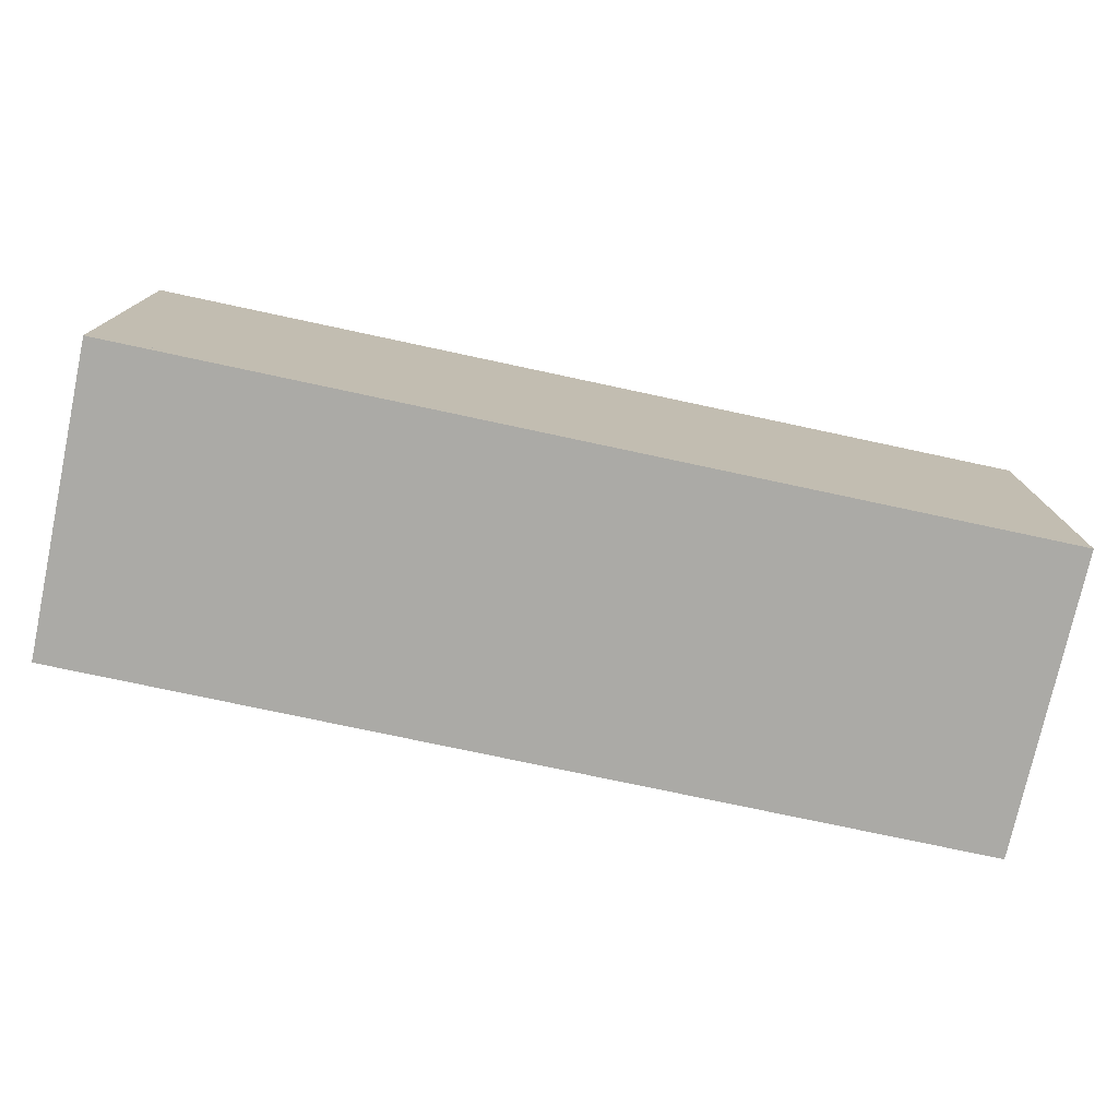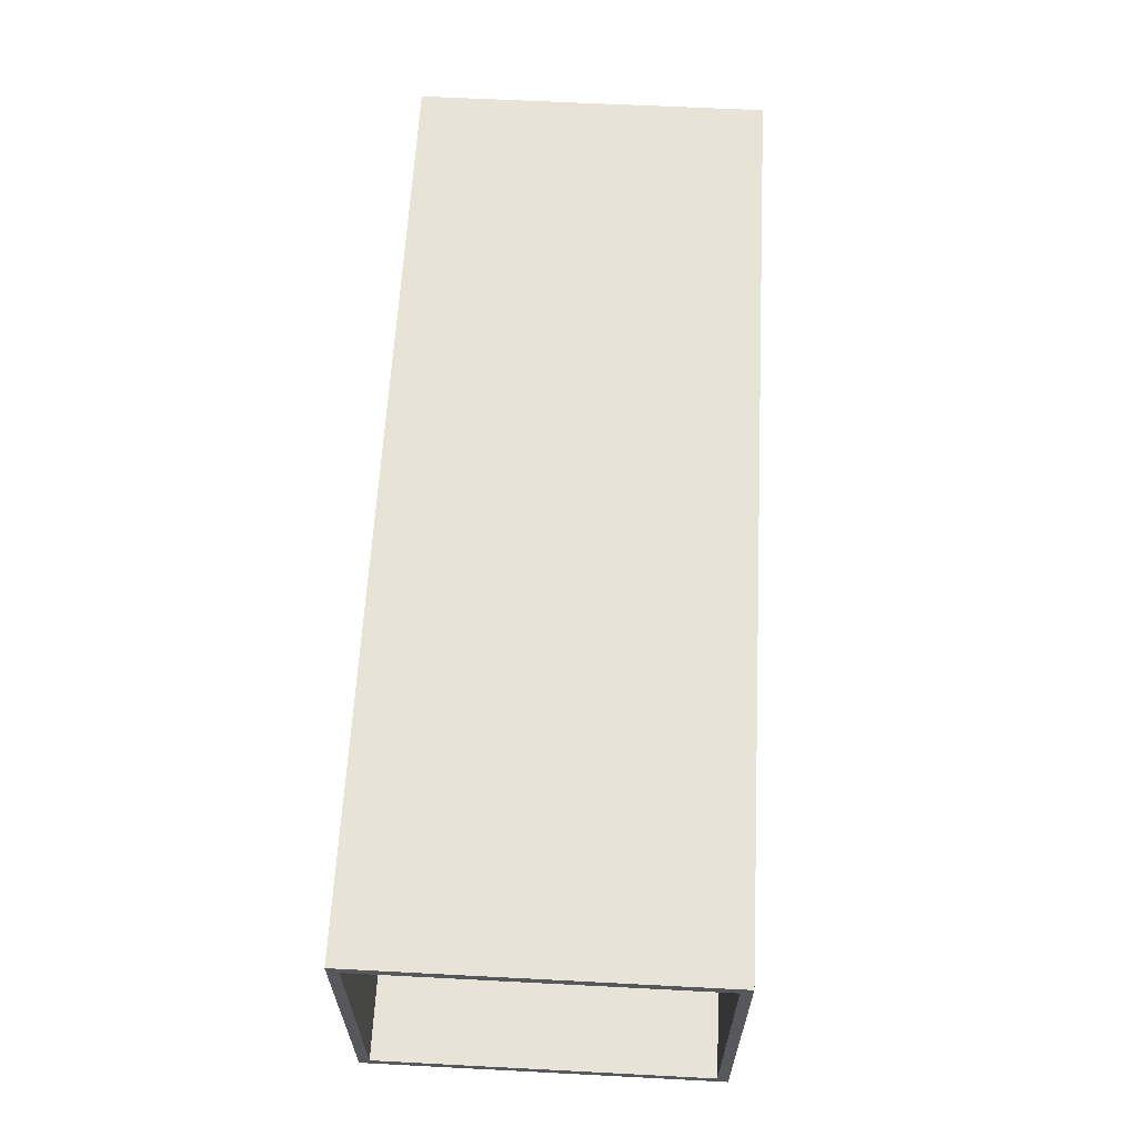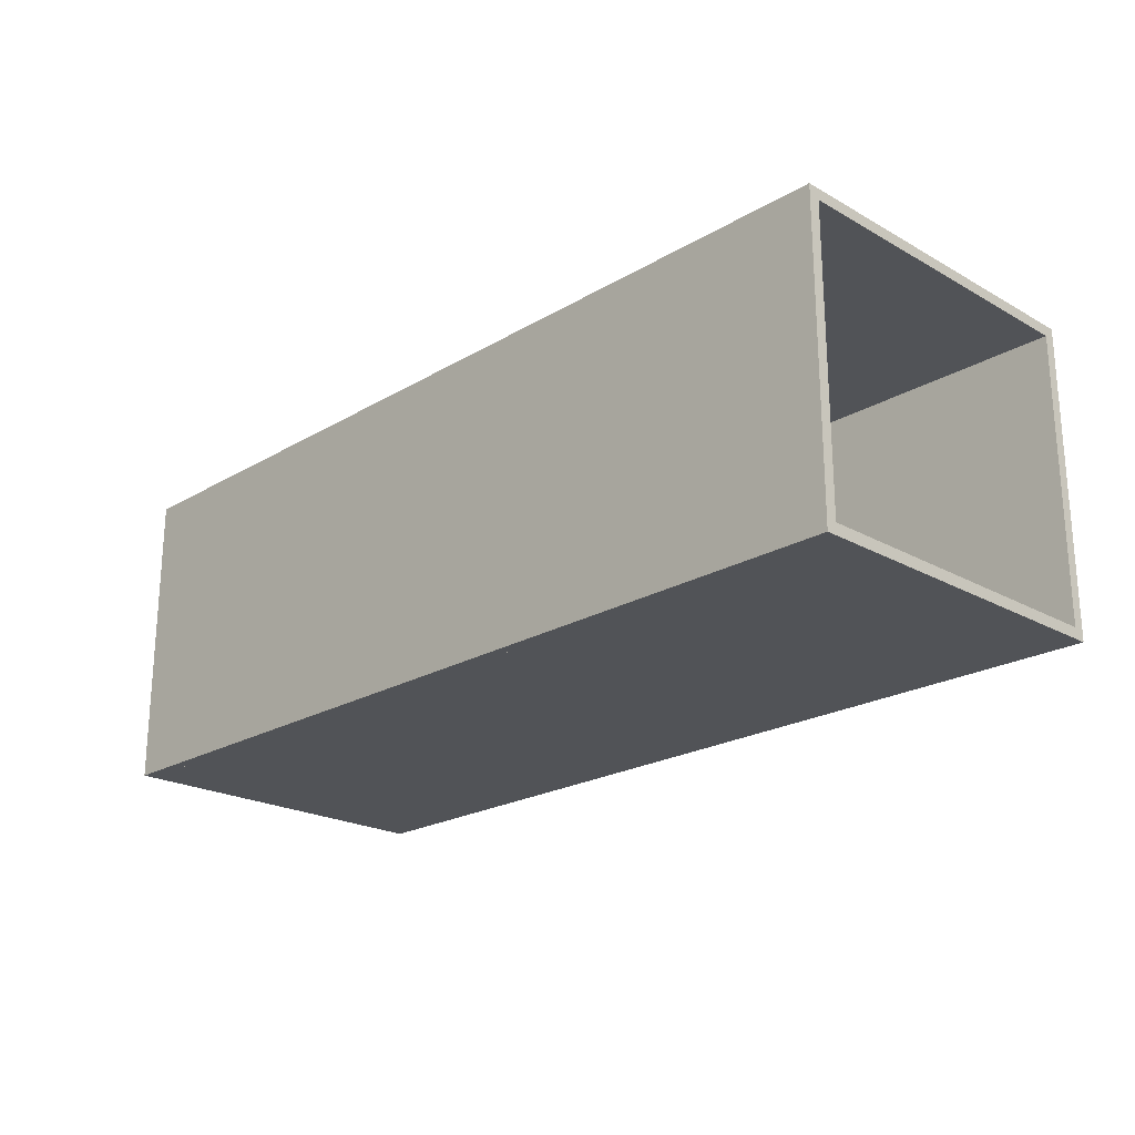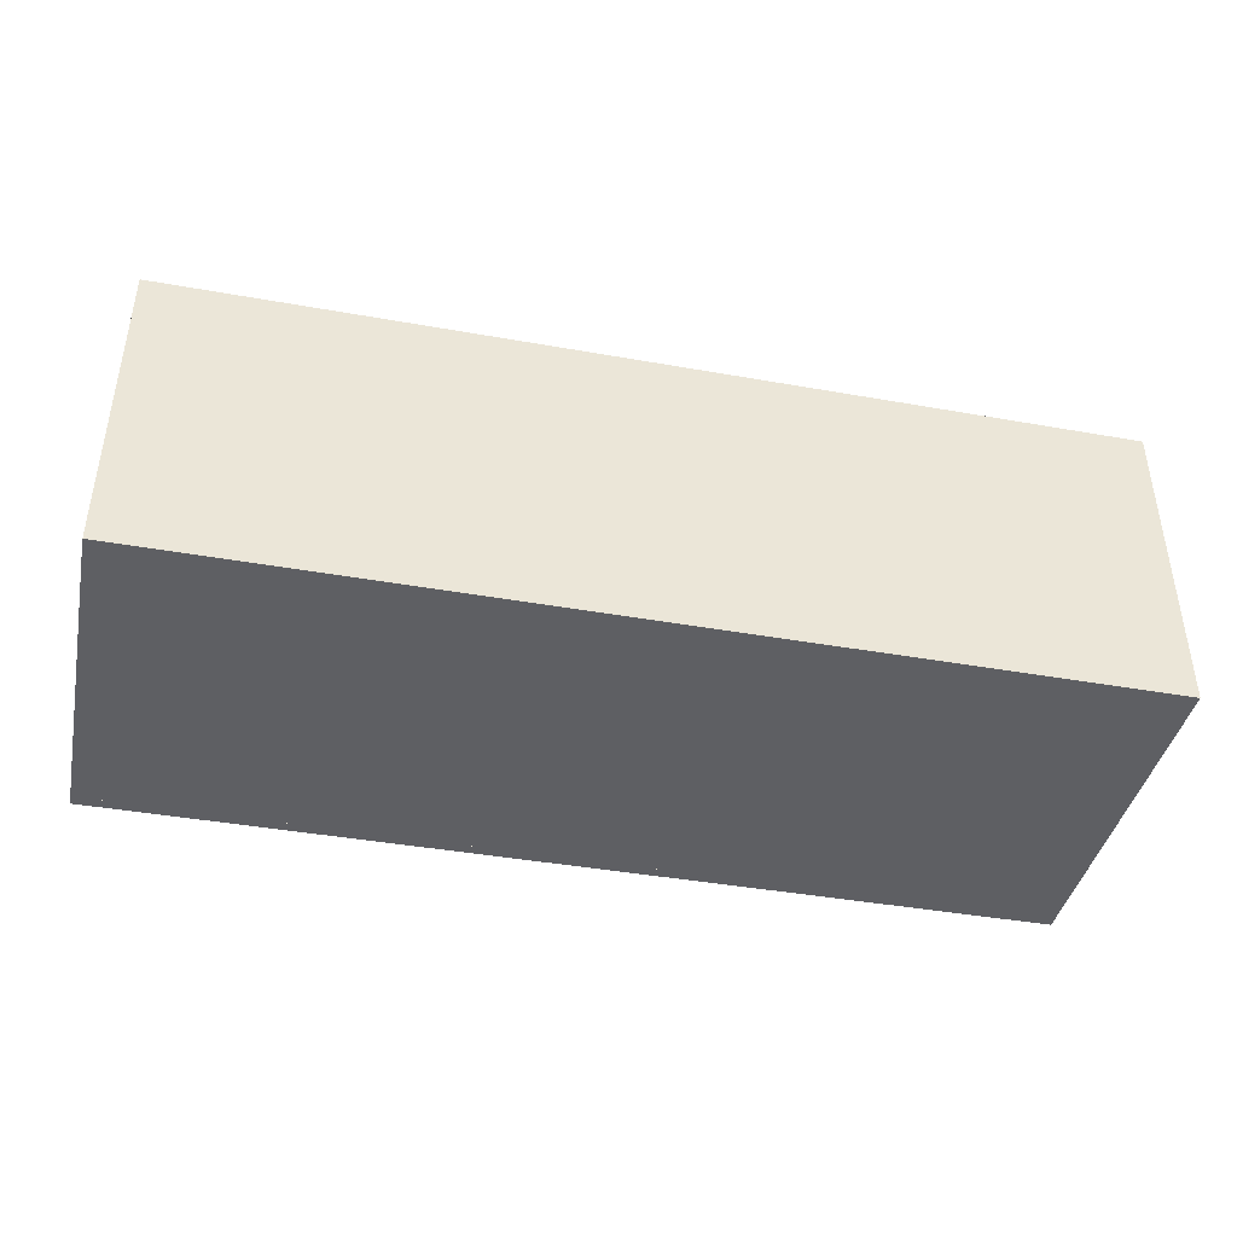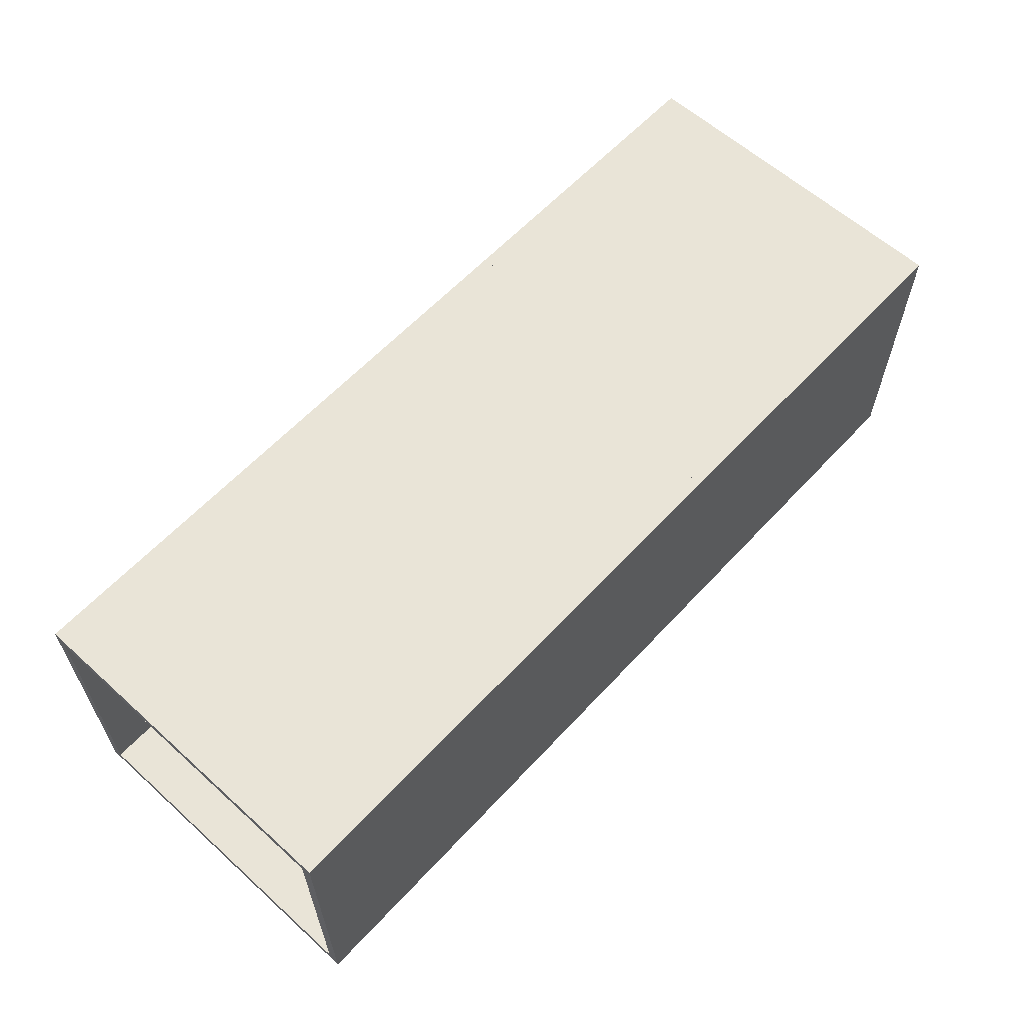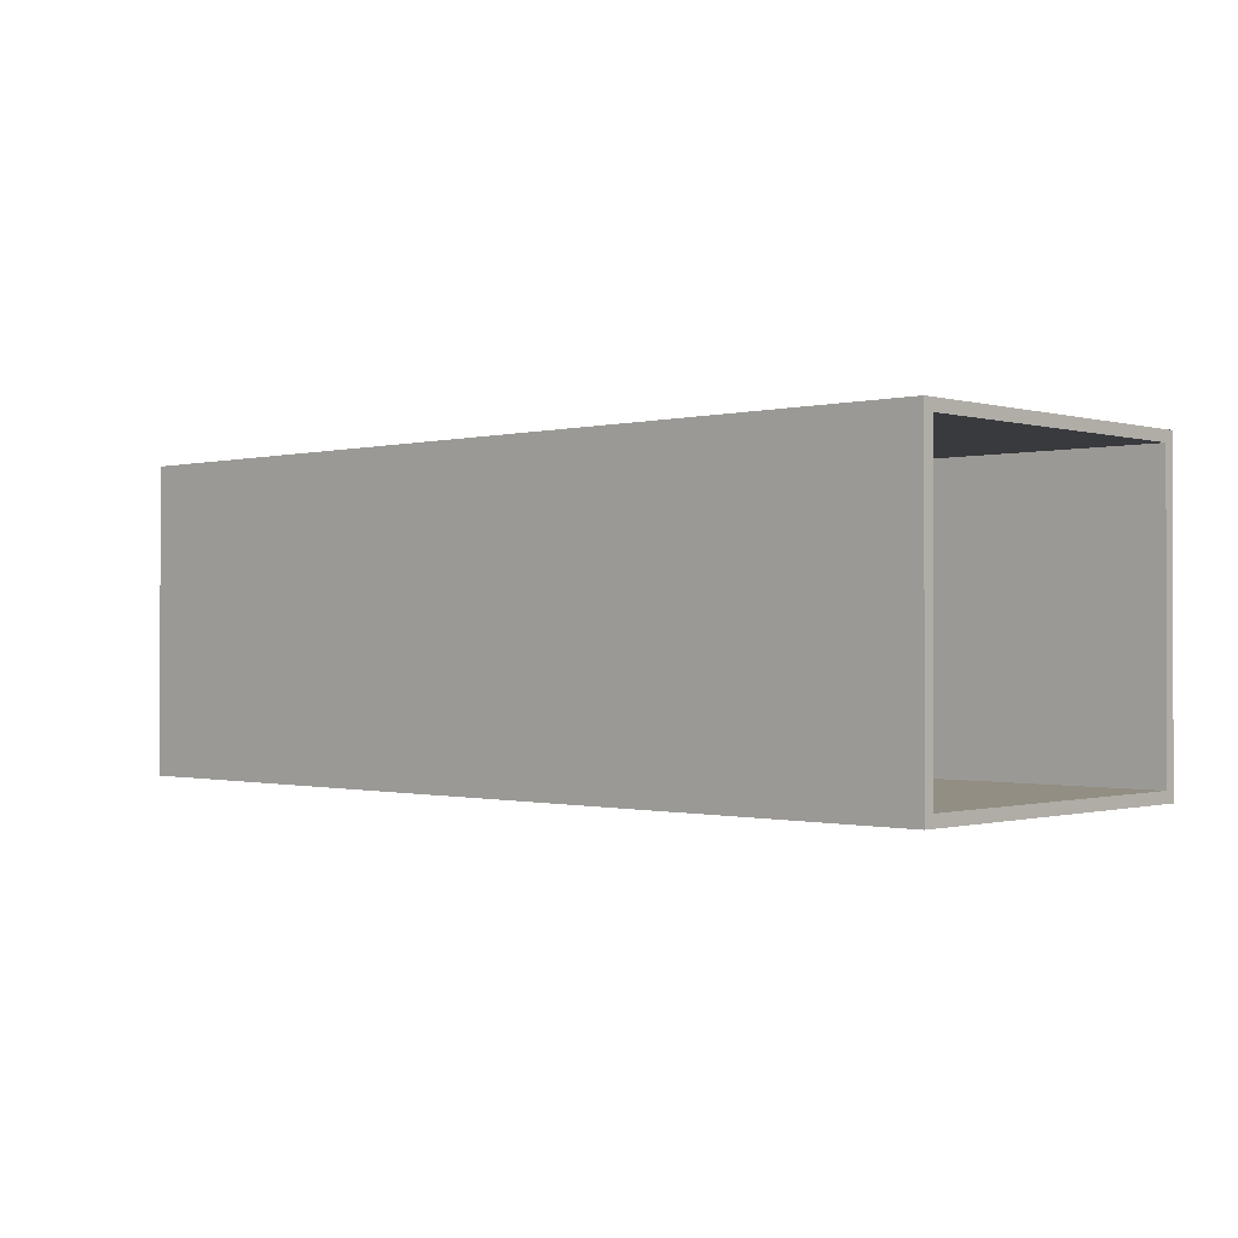
<metadata>
{"format":"obj","ext":"obj","renderer":"f3d","projection":"perspective","resolution":1024,"background":"white","views":[{"elev":-75.9,"azim":167.9,"up":"+Y"},{"elev":62.1,"azim":93.0,"up":"+Z"},{"elev":-22.0,"azim":-134.3,"up":"+Z"},{"elev":-41.2,"azim":167.8,"up":"+Z"},{"elev":60.9,"azim":132.6,"up":"+Z"},{"elev":-0.6,"azim":43.2,"up":"+Z"}]}
</metadata>
<code>
g Union1
v -70 1 -13
v -70 31 -13
v -70 1 -14
v -70 31 -14
v 14 31 -13
v -70 31 -13
v 14 1 -13
v -70 1 -13
v 14 31 -14
v -70 31 -14
v 14 31 -13
v -70 31 -13
v 14 1 -14
v -70 1 -14
v 14 31 -14
v -70 31 -14
v 14 1 -13
v -70 1 -13
v 14 1 -14
v -70 1 -14
v -70 1 14
v -70 31 14
v -70 1 13
v -70 31 13
v 14 31 14
v -70 31 14
v 14 1 14
v -70 1 14
v 14 31 13
v -70 31 13
v 14 31 14
v -70 31 14
v 14 1 13
v -70 1 13
v 14 31 13
v -70 31 13
v 14 1 14
v -70 1 14
v 14 1 13
v -70 1 13
v 14 1 -14
v 14 31 -14
v 14 1 -13
v 14 31 -13
v 14 1 13
v 14 31 13
v 14 1 14
v 14 31 14
f 1 2 3
f 2 4 3
f 5 6 7
f 6 8 7
f 9 10 11
f 10 12 11
f 13 14 15
f 14 16 15
f 17 18 19
f 18 20 19
f 21 22 23
f 22 24 23
f 25 26 27
f 26 28 27
f 29 30 31
f 30 32 31
f 33 34 35
f 34 36 35
f 37 38 39
f 38 40 39
f 41 42 43
f 42 44 43
f 45 46 47
f 46 48 47
g Floor1
v 14 1 14
v -70 1 14
v 14 0 14
v -70 0 14
v -70 1 -14
v -70 1 14
v 14 1 -14
v 14 1 14
v -70 1 14
v -70 1 -14
v -70 0 14
v -70 0 -14
v -70 1 -14
v 14 1 -14
v -70 0 -14
v 14 0 -14
v 14 0 -14
v 14 0 14
v -70 0 -14
v -70 0 14
v 14 1 -14
v 14 1 14
v 14 0 -14
v 14 0 14
f 49 50 51
f 51 50 52
f 53 54 55
f 55 54 56
f 57 58 59
f 59 58 60
f 61 62 63
f 63 62 64
f 65 66 67
f 67 66 68
f 69 70 71
f 71 70 72
g Ceiling1
v -70 32 -14
v 14 32 -14
v -70 31 -14
v 14 31 -14
v 14 32 14
v 14 32 -14
v -70 32 14
v -70 32 -14
v 14 32 -14
v 14 32 14
v 14 31 -14
v 14 31 14
v 14 32 14
v -70 32 14
v 14 31 14
v -70 31 14
v -70 31 14
v -70 31 -14
v 14 31 14
v 14 31 -14
v -70 32 14
v -70 32 -14
v -70 31 14
v -70 31 -14
f 73 74 75
f 75 74 76
f 77 78 79
f 79 78 80
f 81 82 83
f 83 82 84
f 85 86 87
f 87 86 88
f 89 90 91
f 91 90 92
f 93 94 95
f 95 94 96

</code>
